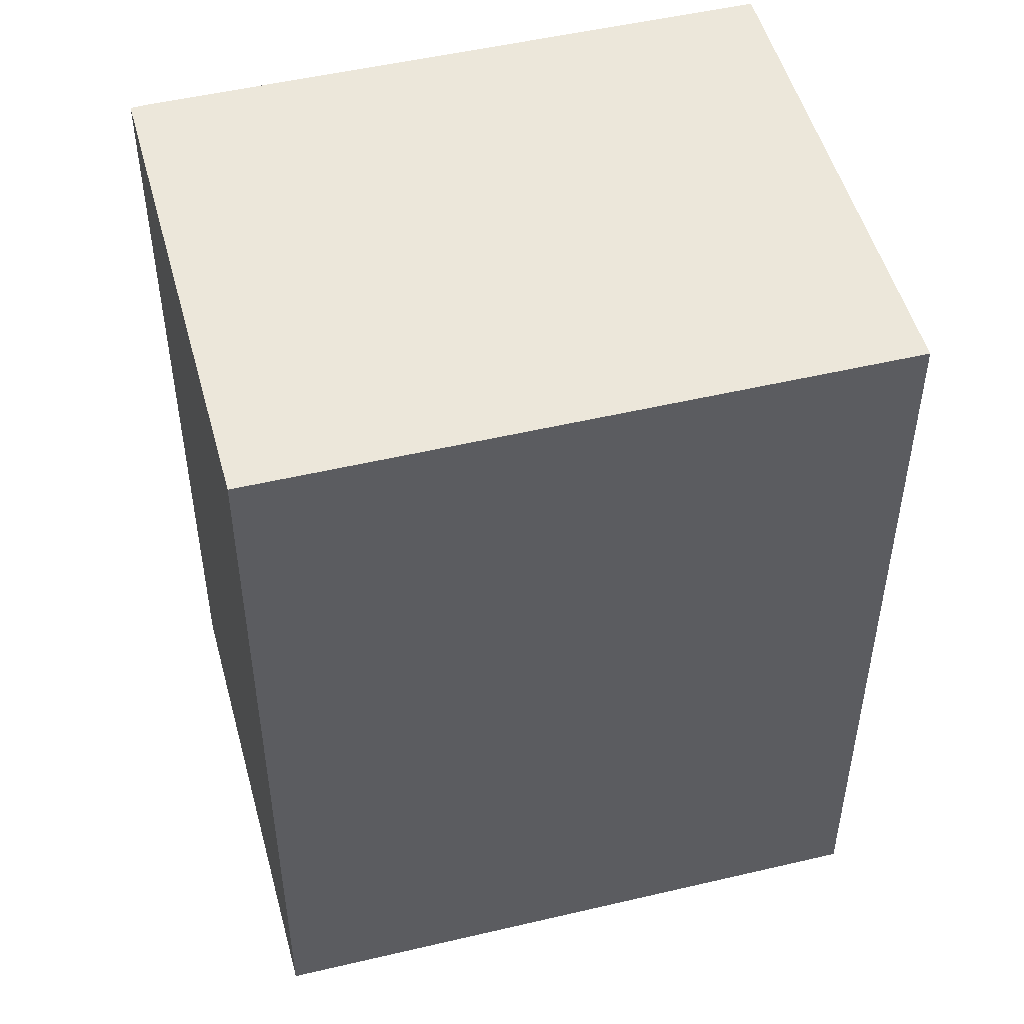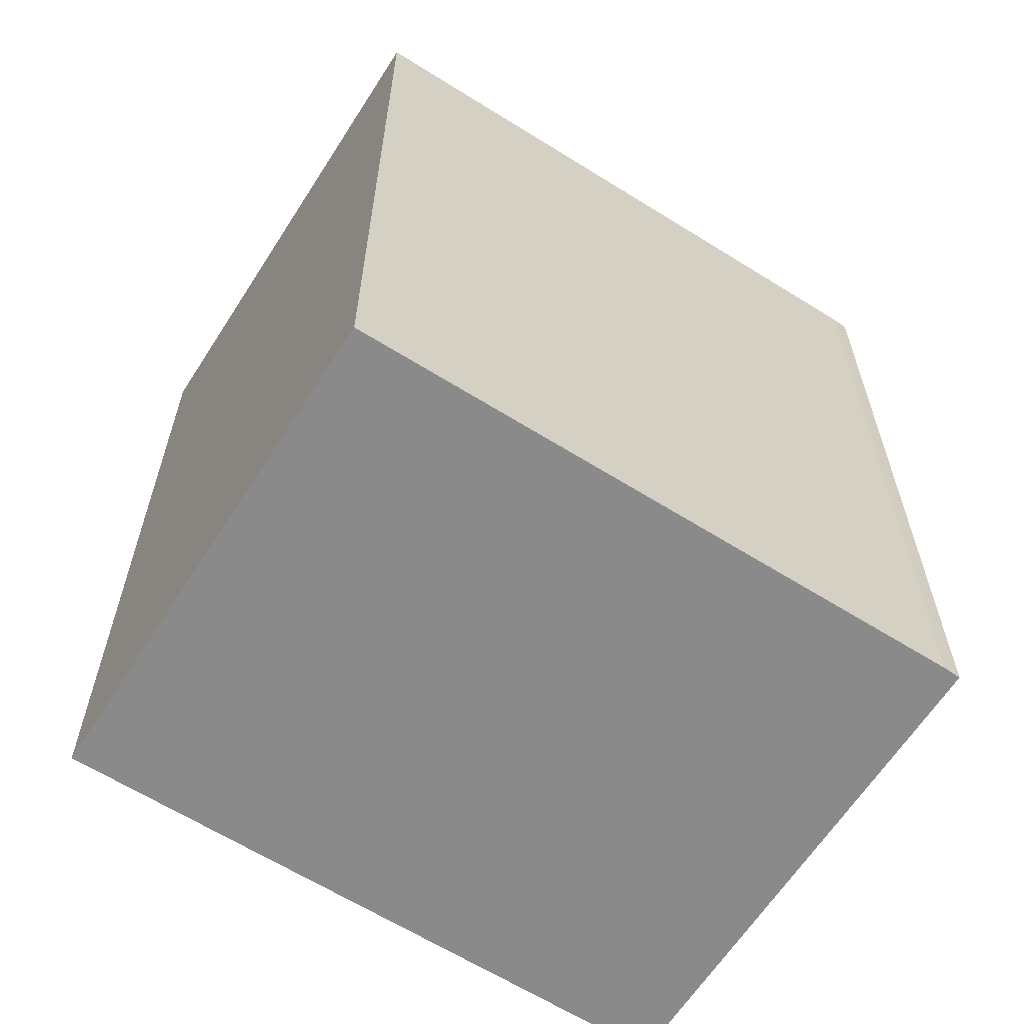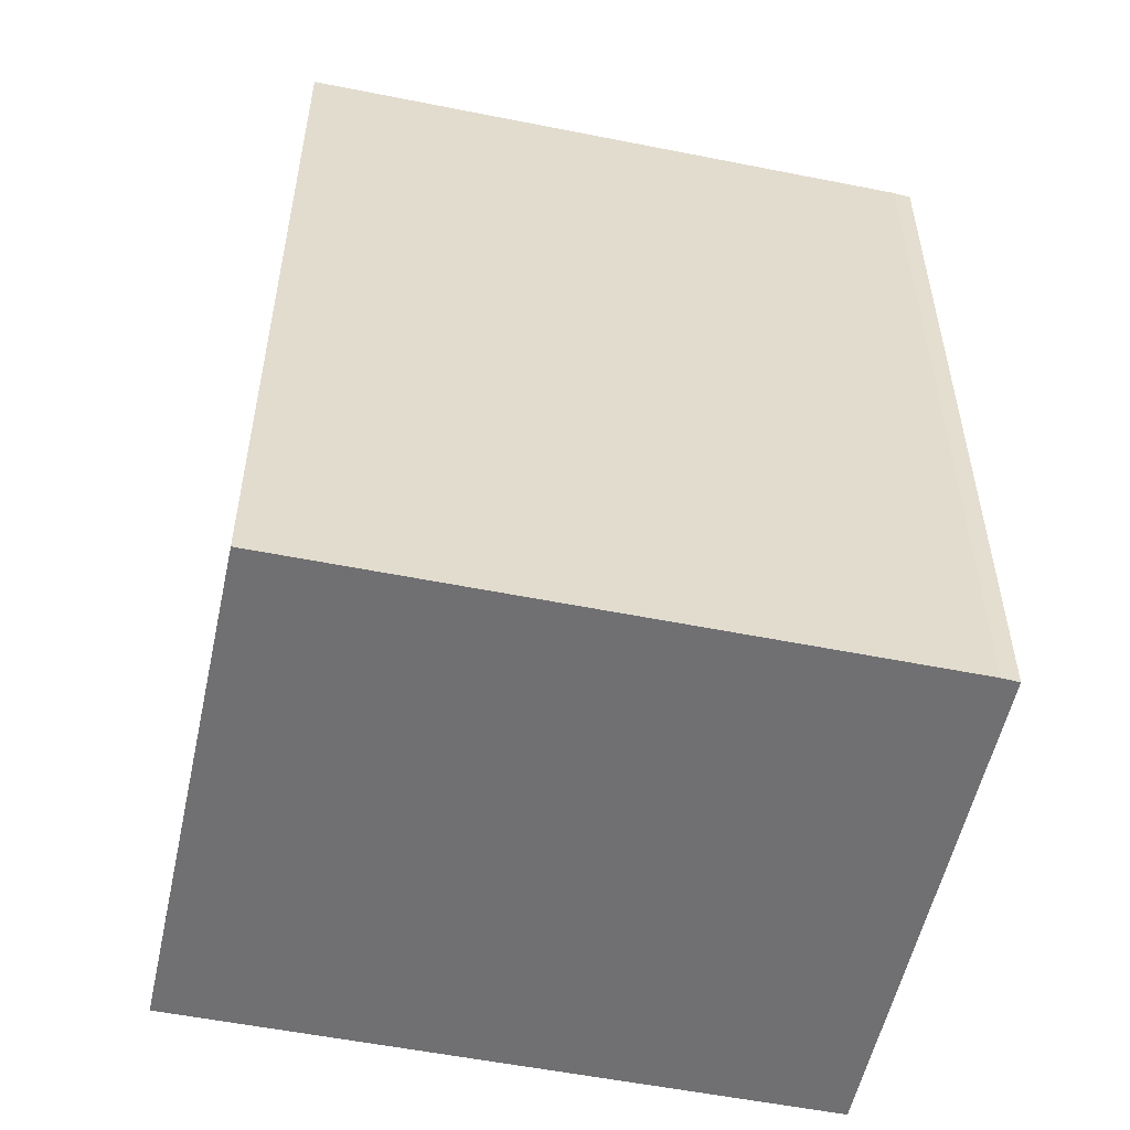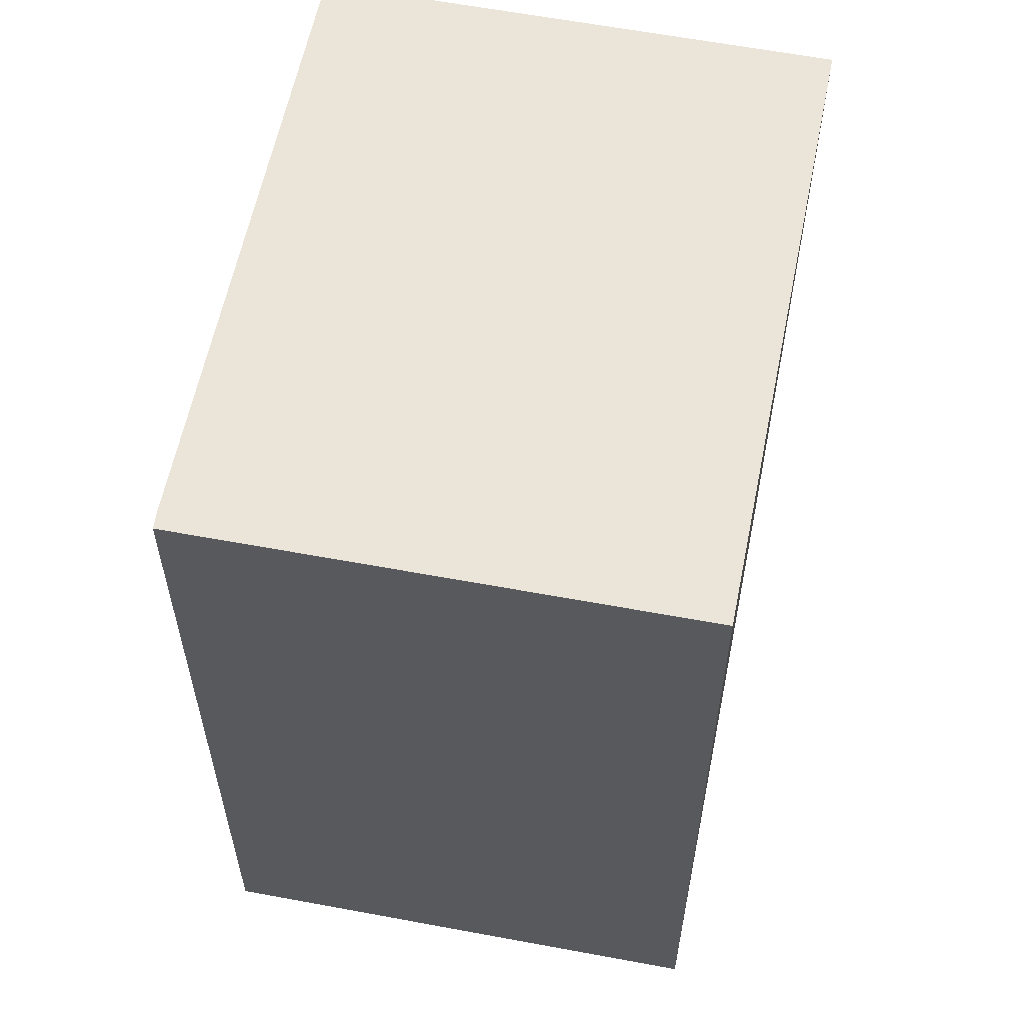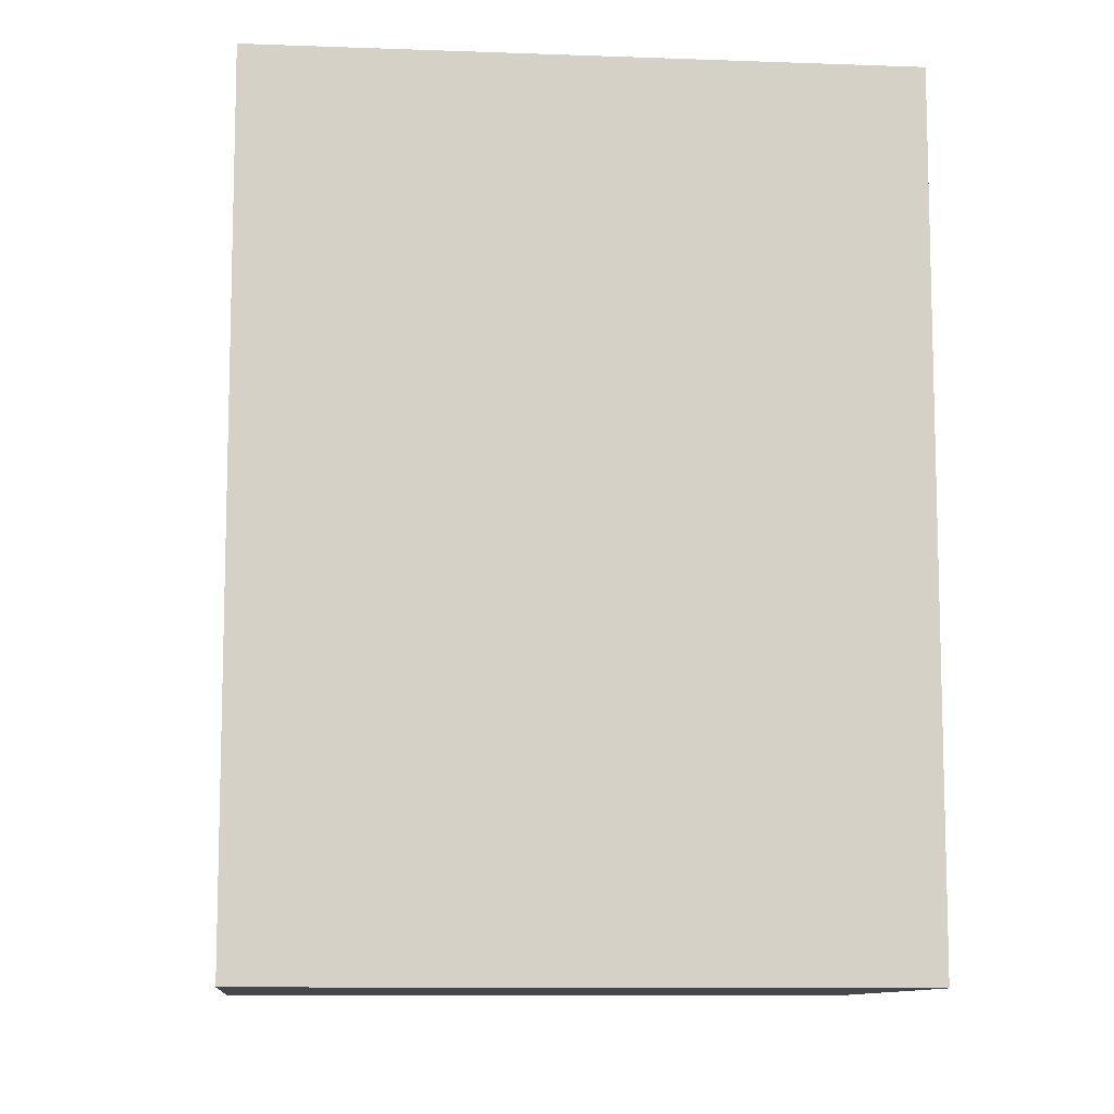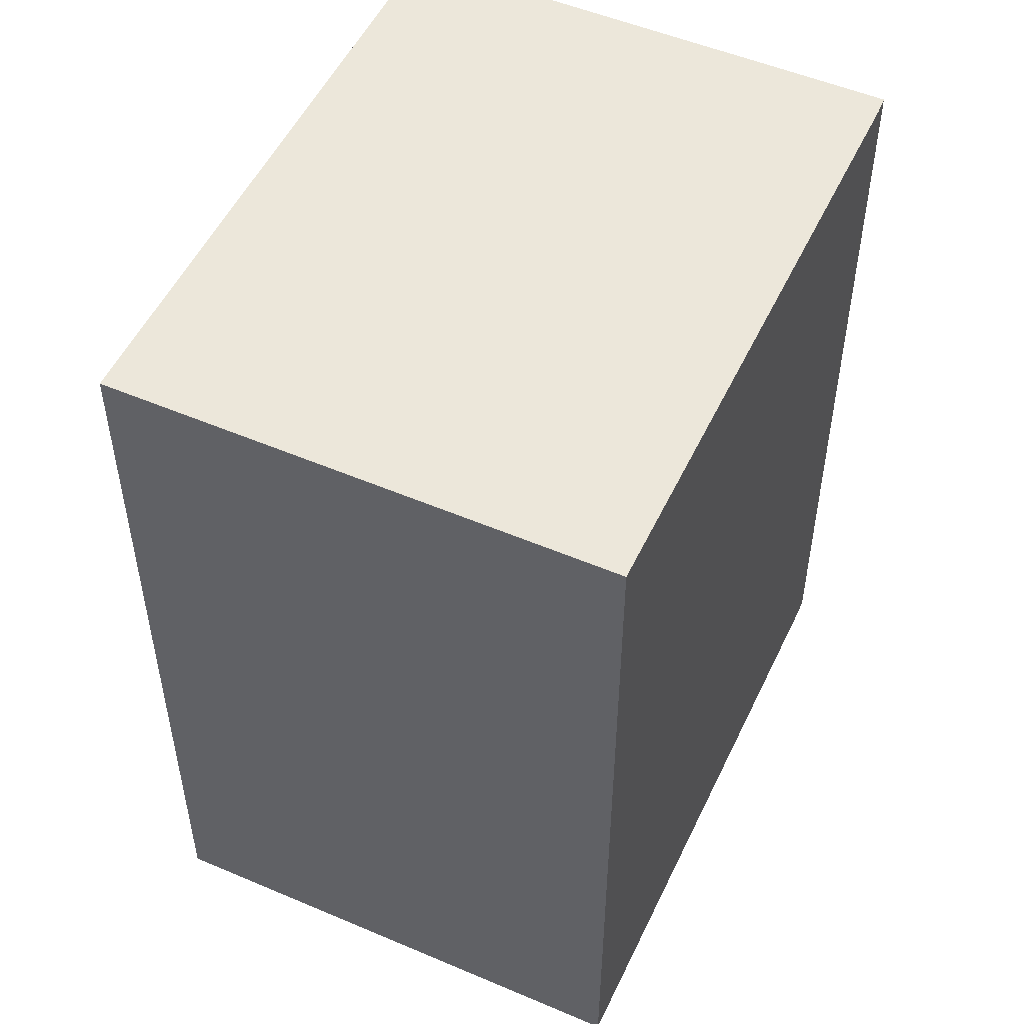
<metadata>
{"format":"obj","ext":"obj","renderer":"f3d","projection":"perspective","resolution":1024,"background":"white","views":[{"elev":50.4,"azim":96.0,"up":"+Y"},{"elev":-63.6,"azim":-101.8,"up":"+Y"},{"elev":-55.0,"azim":-81.4,"up":"+Y"},{"elev":59.6,"azim":31.9,"up":"+Y"},{"elev":-10.2,"azim":105.1,"up":"+Y"},{"elev":52.3,"azim":-134.5,"up":"+Y"}]}
</metadata>
<code>
v  0 16.66 1.02e-15
v  13.6 16.66 7.834
v  9.351 16.66 -3.545
v  4.24 16.66 11.35
v  13.74 16.66 8.192
v  4.422 16.66 11.78
v  4.285 16.66 11.47
v  13.74 -5.016e-16 8.192
v  9.351 2.171e-16 -3.545
v  13.6 -4.797e-16 7.834
v  0 0 0
v  4.285 -7.021e-16 11.47
v  4.24 -6.947e-16 11.35
v  4.422 -7.213e-16 11.78
g defaultobject
f 1 2 3
f 2 1 4
f 2 4 5
f 5 4 6
f 6 4 7
f 8 2 5
f 2 8 3
f 3 8 9
f 9 8 10
f 9 1 3
f 1 9 11
f 11 4 1
f 4 11 7
f 7 11 12
f 12 11 13
f 14 7 12
f 14 6 7
f 14 5 6
f 5 14 8
f 10 11 9
f 11 10 8
f 11 8 14
f 11 14 13
f 13 14 12

</code>
